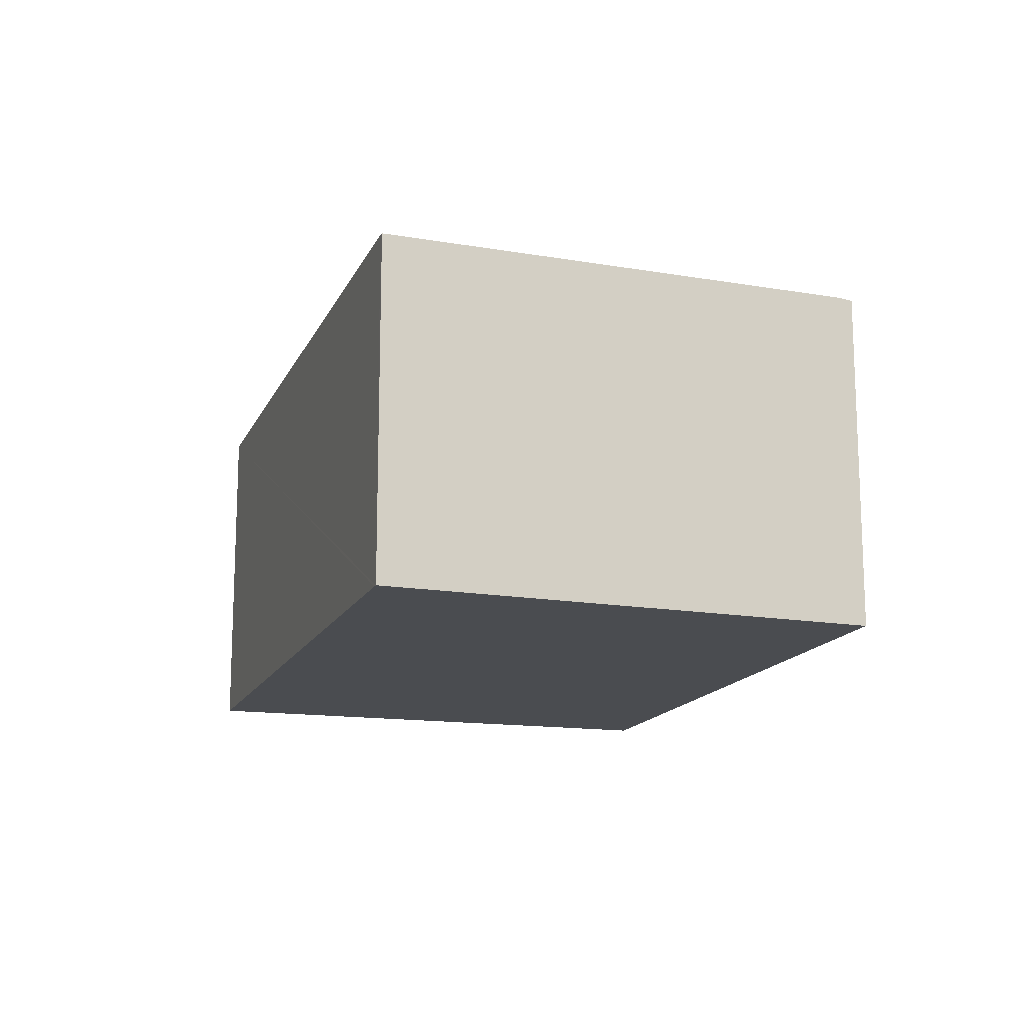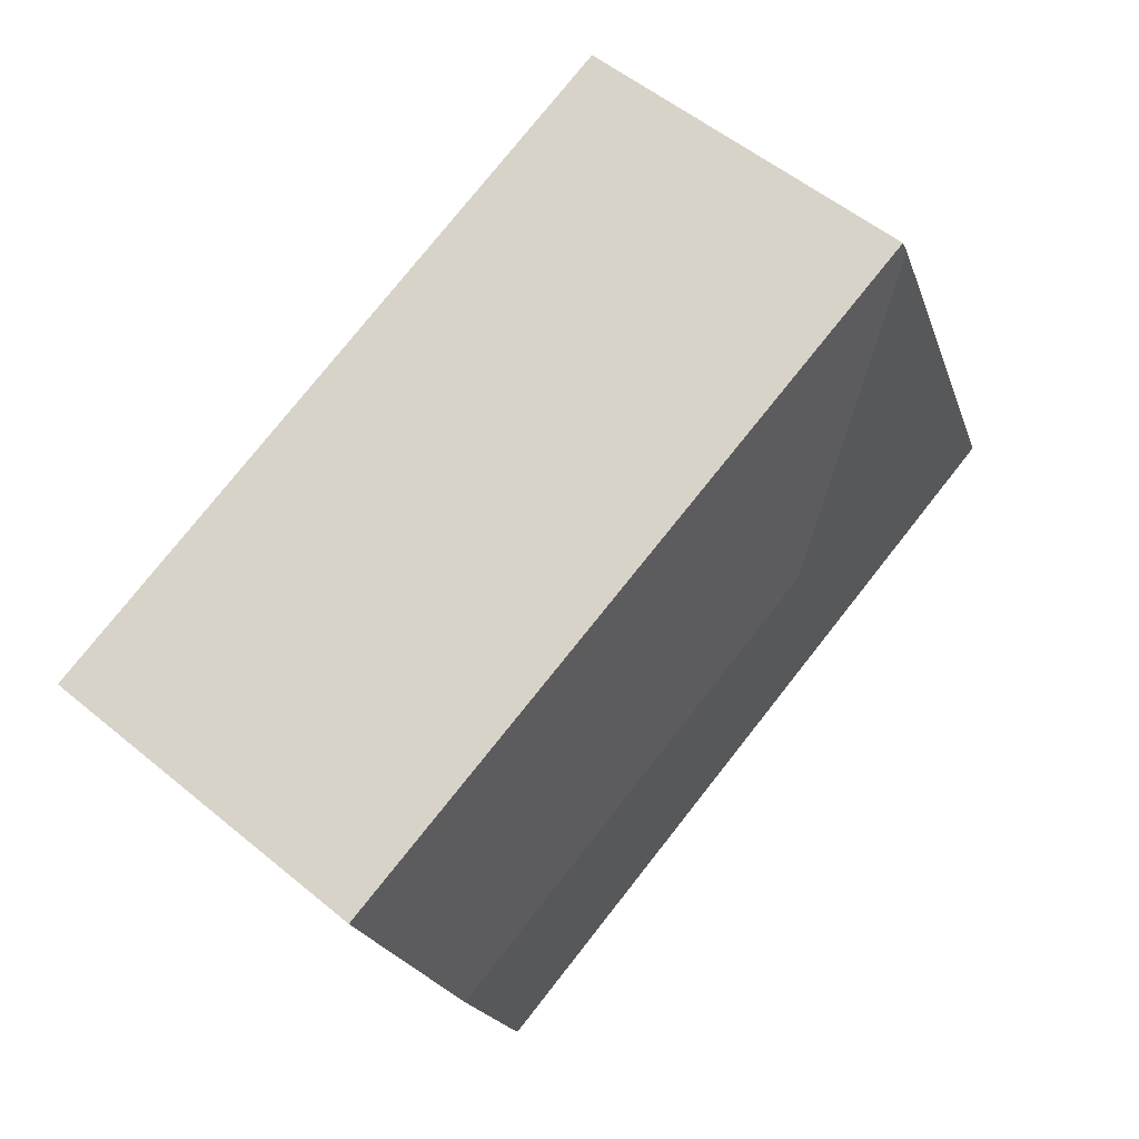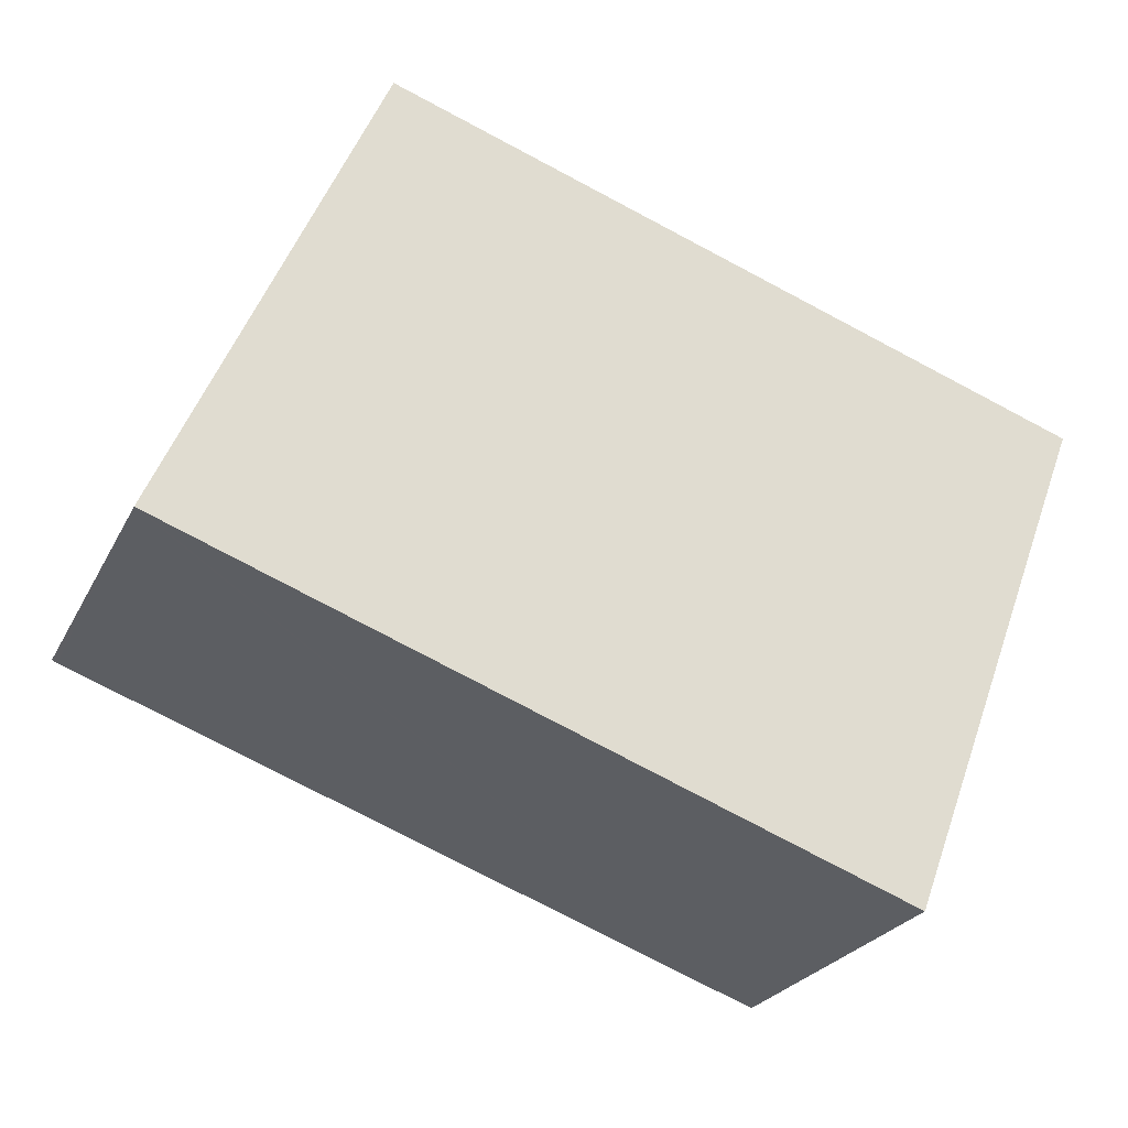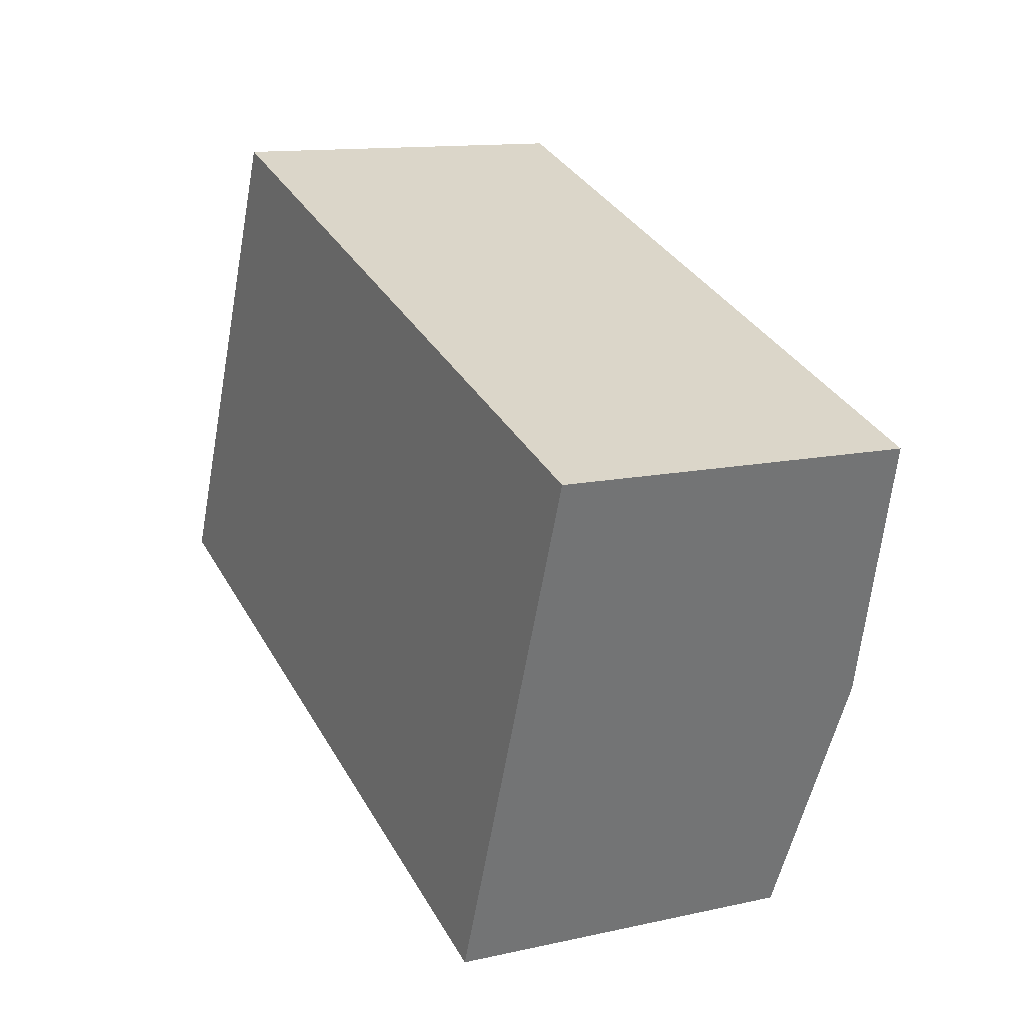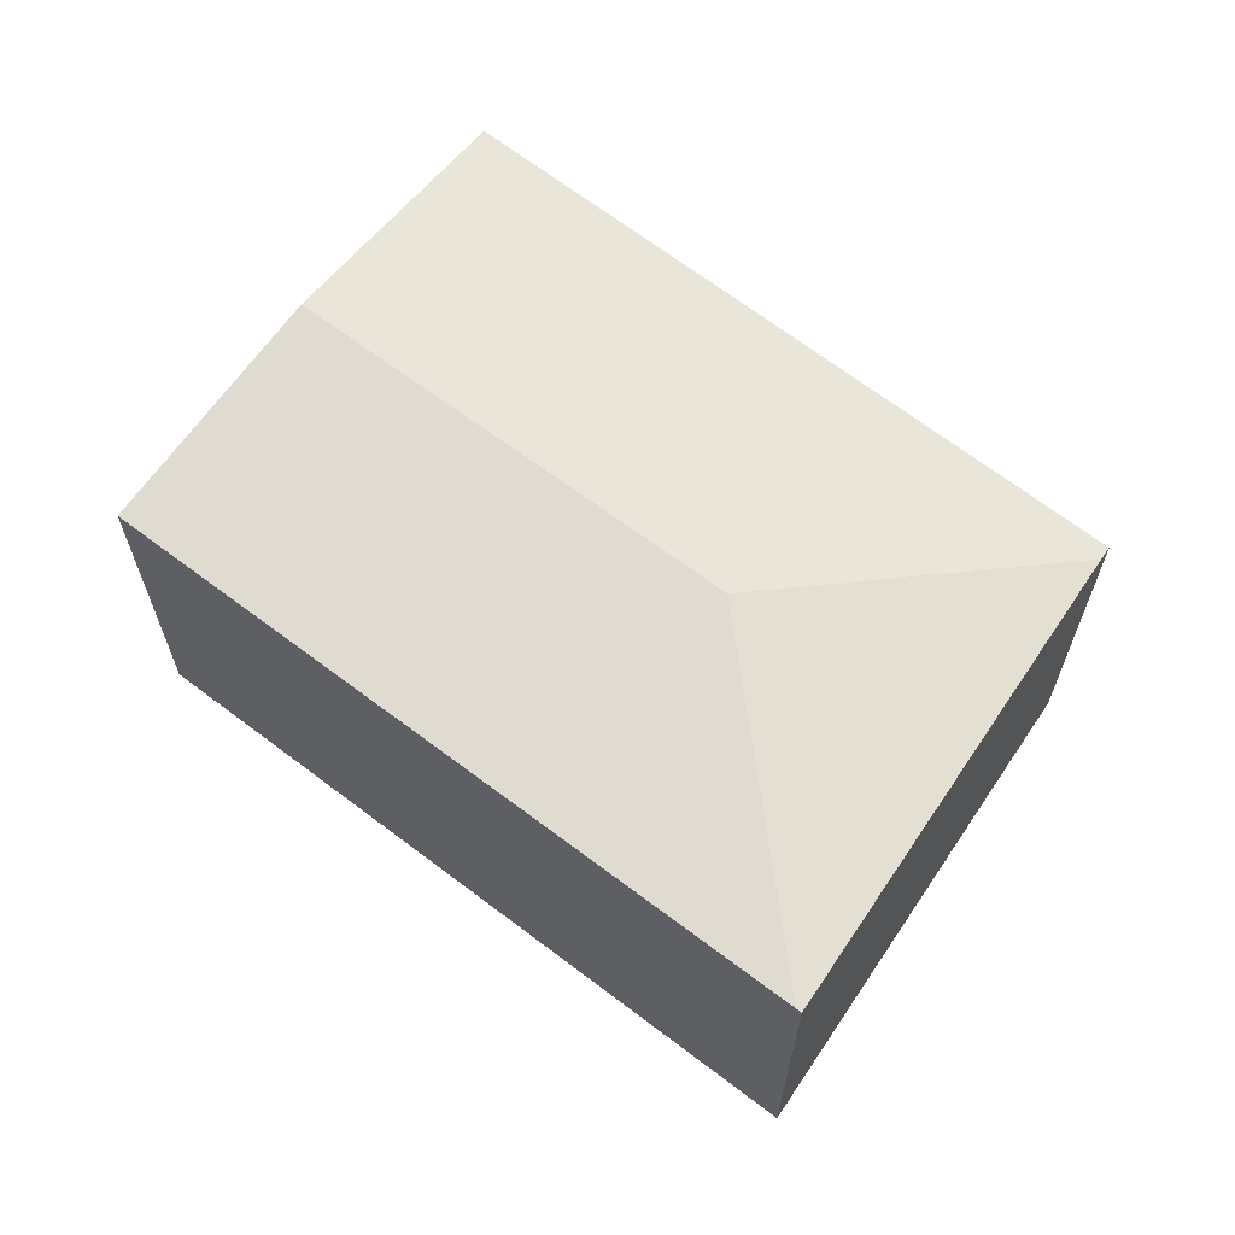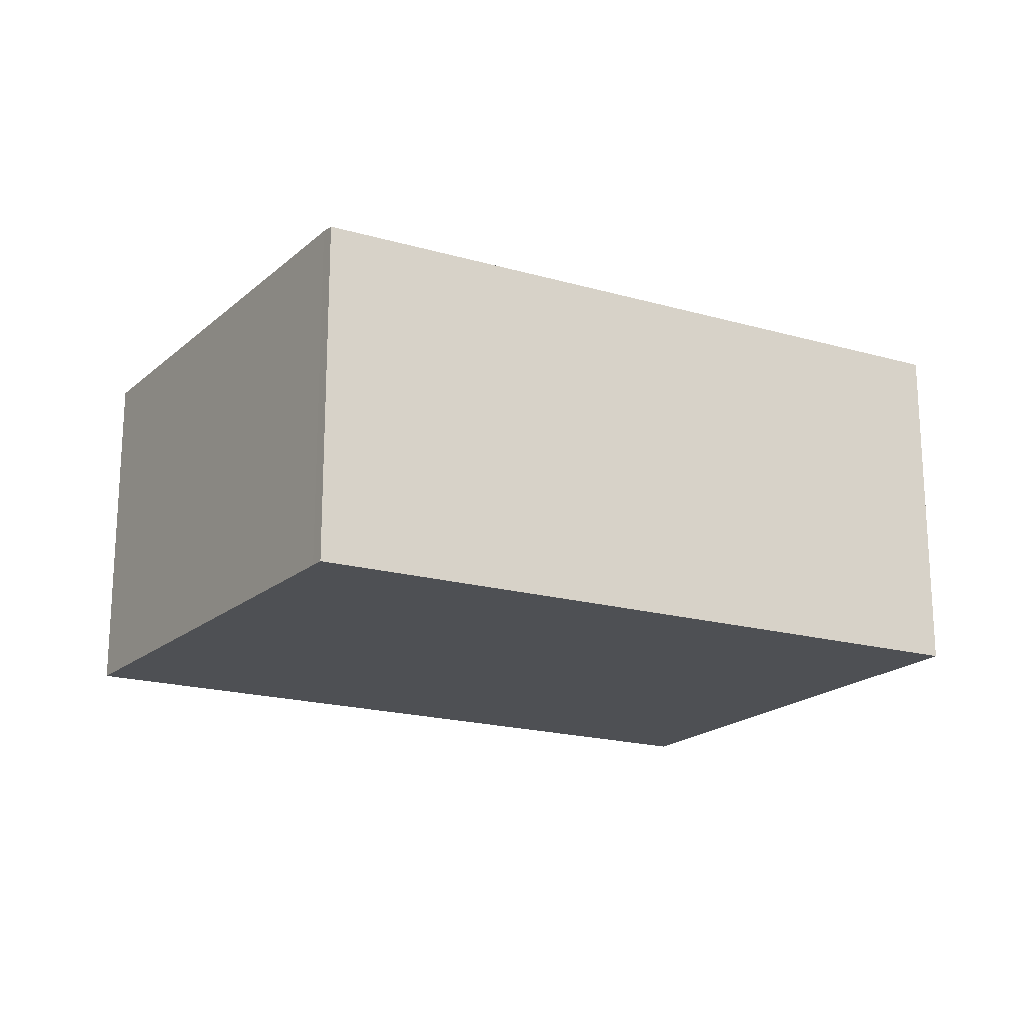
<metadata>
{"format":"obj","ext":"obj","renderer":"f3d","projection":"perspective","resolution":1024,"background":"white","views":[{"elev":-14.7,"azim":-87.6,"up":"+Y"},{"elev":54.3,"azim":131.3,"up":"+Z"},{"elev":-25.0,"azim":-21.6,"up":"+Z"},{"elev":12.6,"azim":62.6,"up":"+Z"},{"elev":64.4,"azim":-122.4,"up":"+Y"},{"elev":-18.9,"azim":-9.4,"up":"+Y"}]}
</metadata>
<code>
v  5.514 2.556 -0.115
v  1.42 2.387 3.249
v  6.171 2.376 1.63
v  2.348 2.556 1.045
v  1.38 2.397 3.157
v  4.883 2.383 -1.79
v  0.037 2.383 -0.014
v  0 2.379 1.457e-16
v  0 0 0
v  1.38 -1.933e-16 3.157
v  1.42 -1.989e-16 3.249
v  6.171 -9.981e-17 1.63
v  5.514 7.042e-18 -0.115
v  4.883 1.096e-16 -1.79
v  0.037 8.573e-19 -0.014
g defaultobject
f 1 2 3
f 2 1 4
f 2 4 5
f 6 4 1
f 4 6 7
f 5 7 8
f 7 5 4
f 9 5 8
f 5 9 10
f 5 10 2
f 2 10 11
f 11 3 2
f 3 11 12
f 12 1 3
f 1 12 6
f 6 12 13
f 6 13 14
f 7 9 8
f 9 7 6
f 9 6 15
f 15 6 14
f 11 13 12
f 13 11 10
f 13 10 9
f 13 9 14
f 14 9 15

</code>
